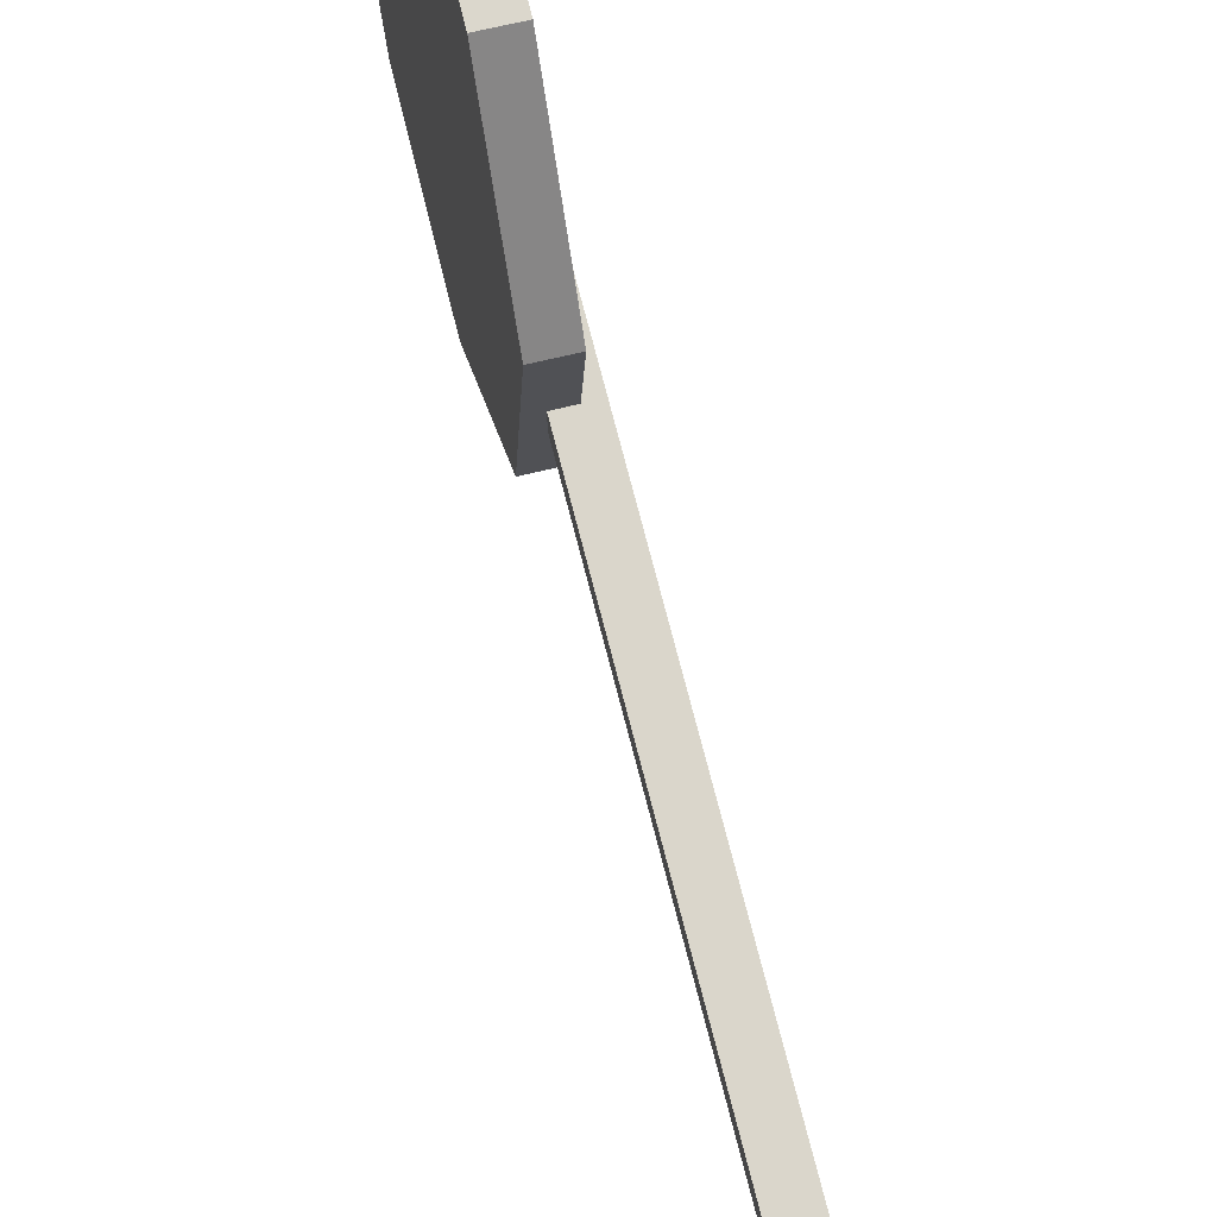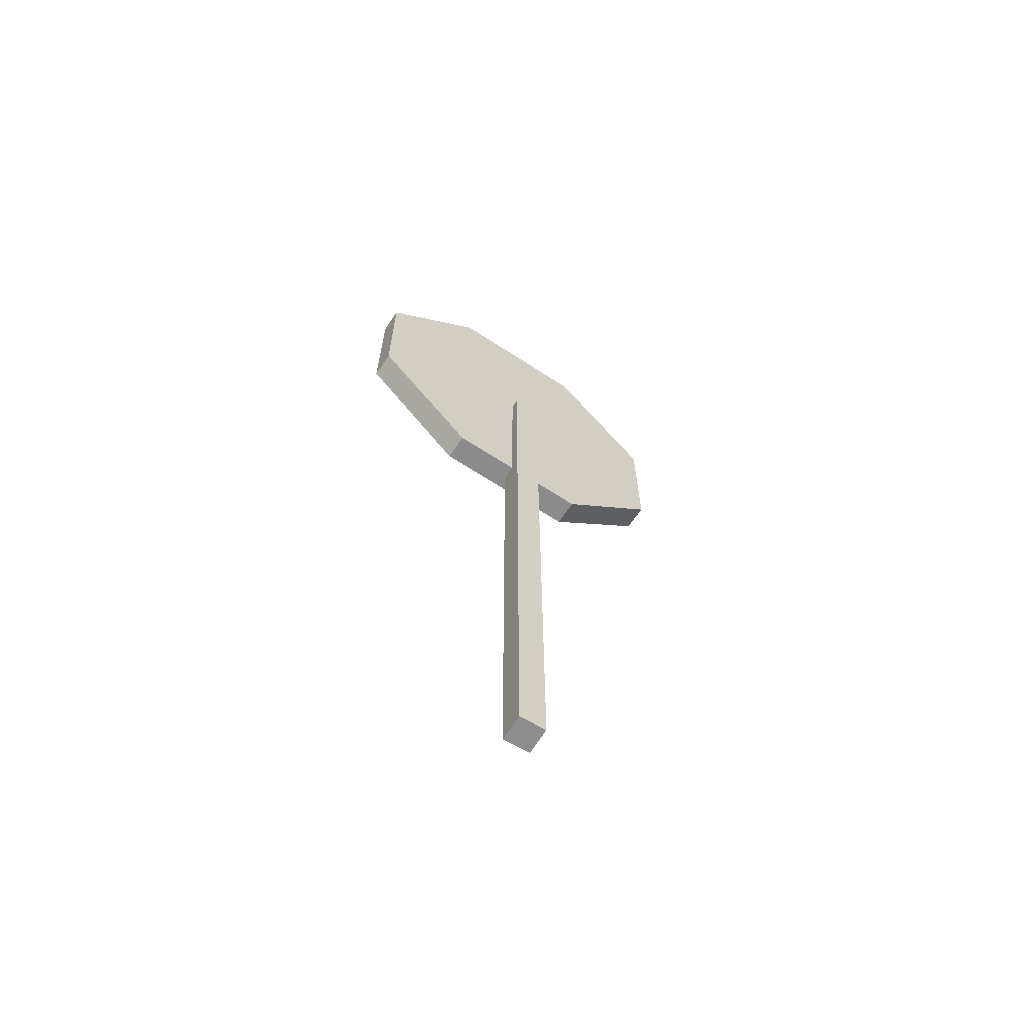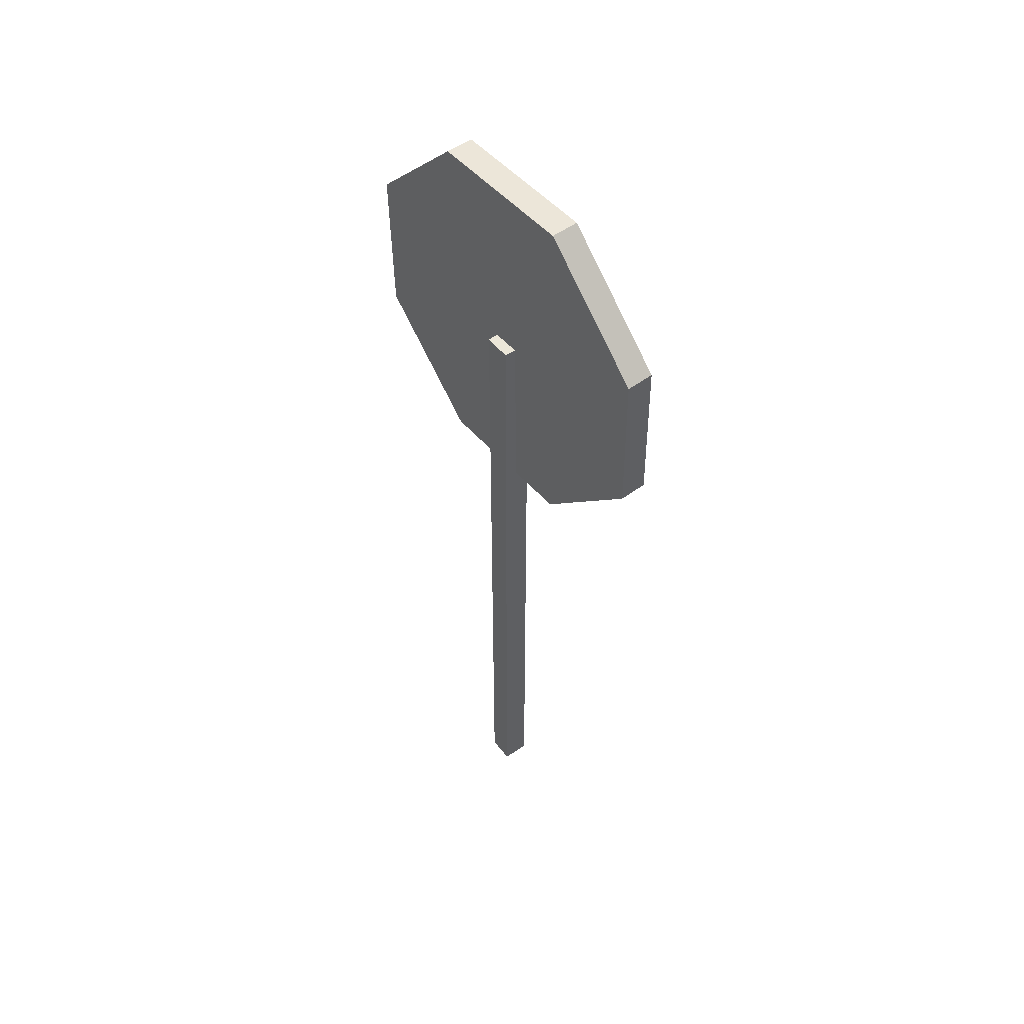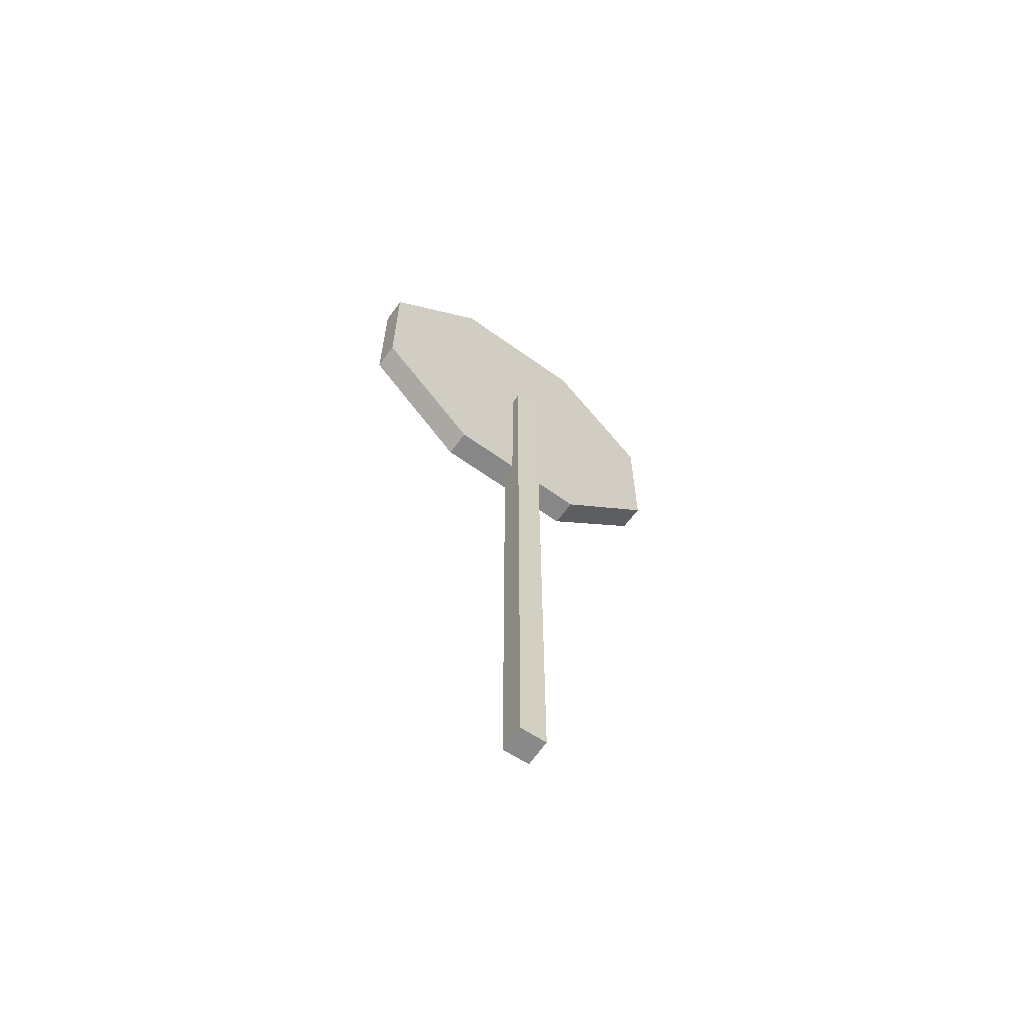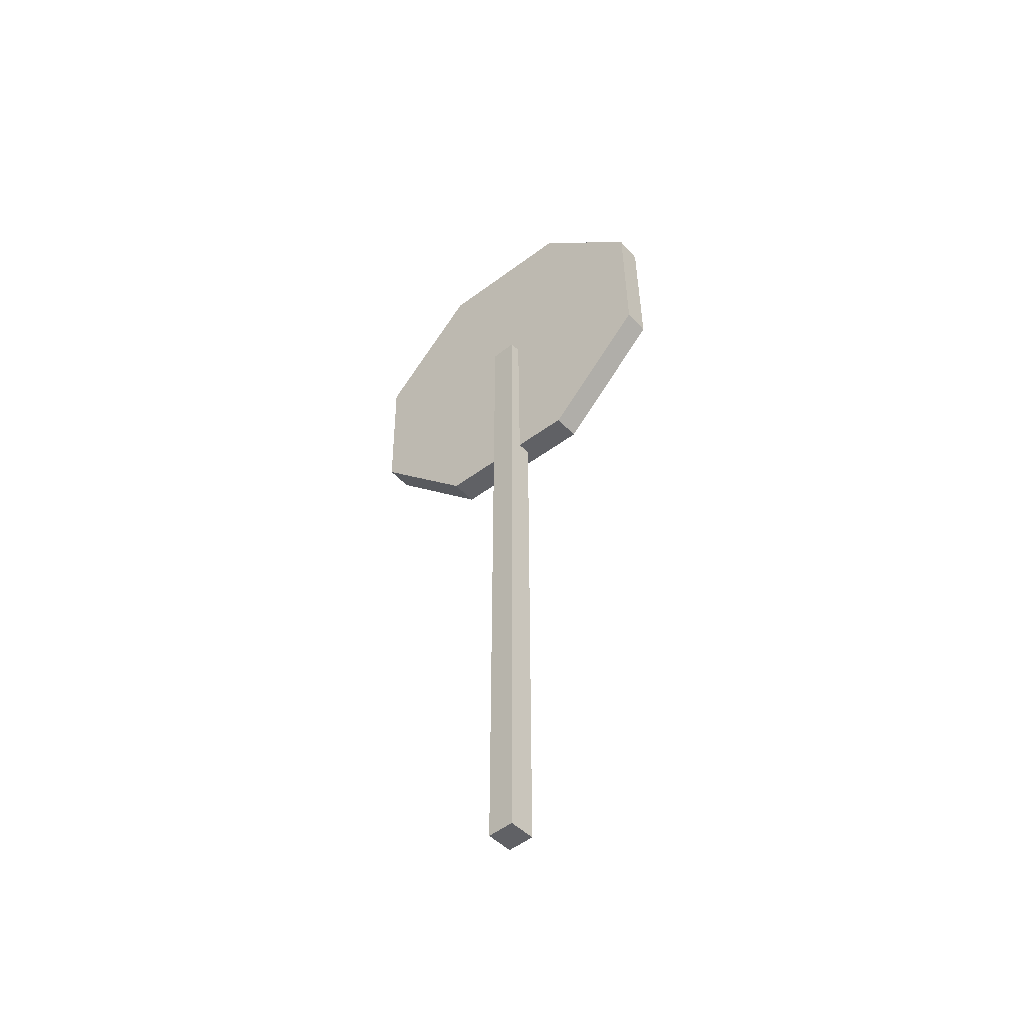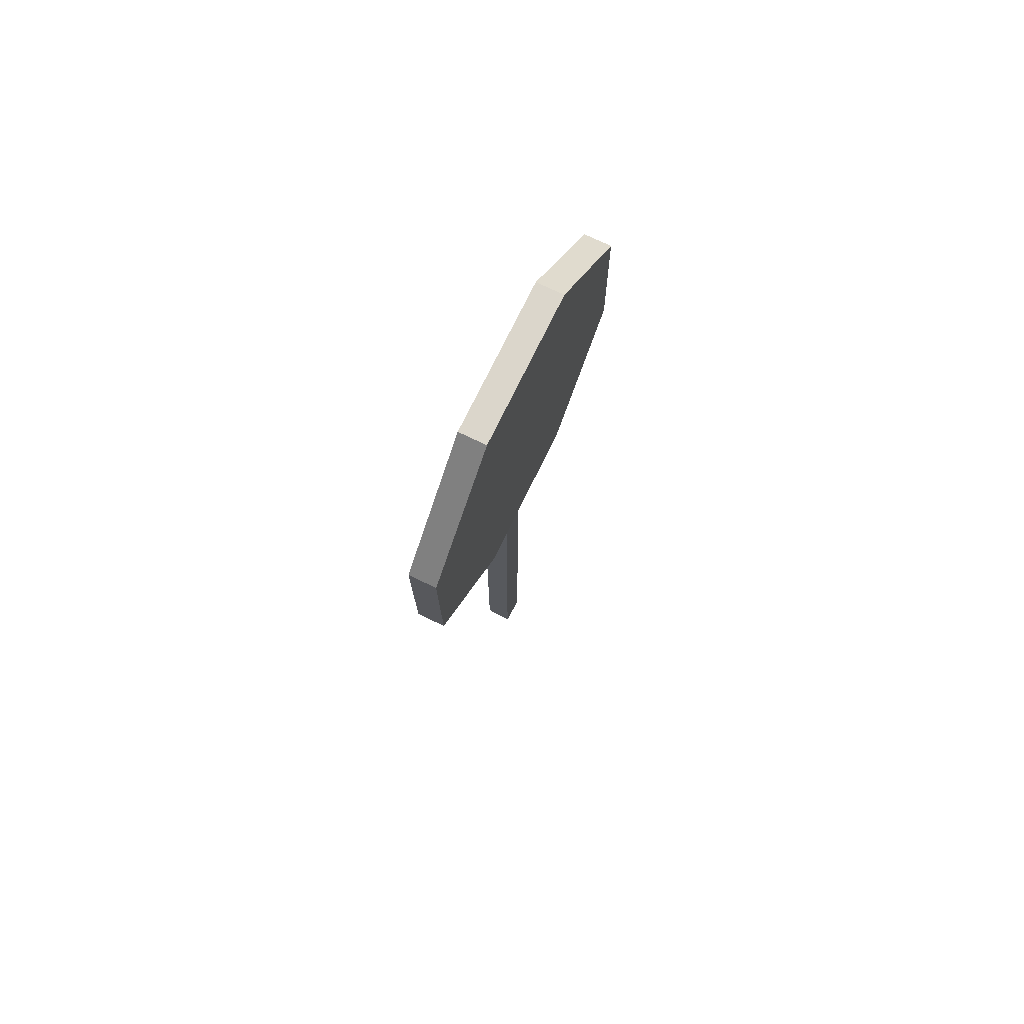
<metadata>
{"format":"obj","ext":"obj","renderer":"f3d","projection":"perspective","resolution":1024,"background":"white","views":[{"elev":73.9,"azim":-14.4,"up":"+Z"},{"elev":-64.6,"azim":58.8,"up":"+Y"},{"elev":50.1,"azim":143.5,"up":"+Y"},{"elev":-63.2,"azim":56.3,"up":"+Y"},{"elev":-48.9,"azim":131.9,"up":"+Y"},{"elev":74.0,"azim":-151.8,"up":"+Y"}]}
</metadata>
<code>
o cuboid
v 0.009375 0.5 0.009375
v 0.009375 0.5 -0.009375
v 0.009375 0 0.009375
v 0.009375 0 -0.009375
v -0.009375 0.5 0.009375
v -0.009375 0.5 -0.009375
v -0.009375 0 0.009375
v -0.009375 0 -0.009375
v 0.002085 0.5005 0.004363
v -0.01665 0.5007 0.005127
v 0.00771 0.5517 0.1295
v -0.01102 0.5519 0.1302
v 0.005484 0.6253 0.05665
v -0.01325 0.6254 0.05741
v 0.001267 0.6257 -0.04682
v -0.01747 0.6259 -0.04606
v -0.002471 0.5529 -0.1203
v -0.0212 0.5531 -0.1195
v -0.00354 0.4493 -0.1208
v -0.02227 0.4495 -0.12
v -0.001314 0.3758 -0.04792
v -0.02005 0.376 -0.04715
v 0.002903 0.3753 0.05555
v -0.01583 0.3755 0.05631
v 0.006641 0.4481 0.129
v -0.01209 0.4483 0.1298
f 2 1 3 4
f 7 5 6 8
f 5 1 2 6
f 4 3 7 8
f 3 1 5 7
f 6 2 4 8
f 13 11 9
f 11 13 14 12
f 12 14 10
f 15 13 9
f 13 15 16 14
f 14 16 10
f 17 15 9
f 15 17 18 16
f 16 18 10
f 19 17 9
f 17 19 20 18
f 18 20 10
f 21 19 9
f 19 21 22 20
f 20 22 10
f 23 21 9
f 21 23 24 22
f 22 24 10
f 25 23 9
f 23 25 26 24
f 24 26 10
f 11 25 9
f 25 11 12 26
f 26 12 10

</code>
